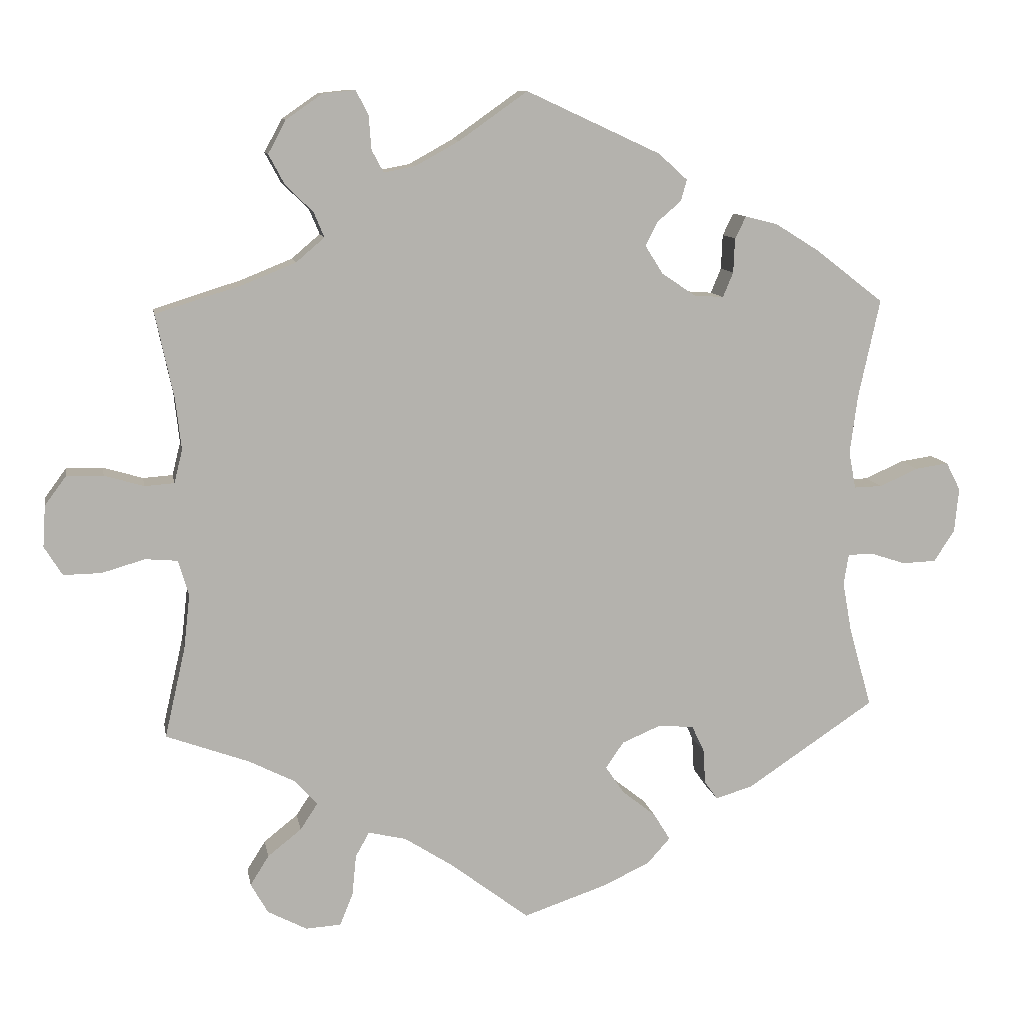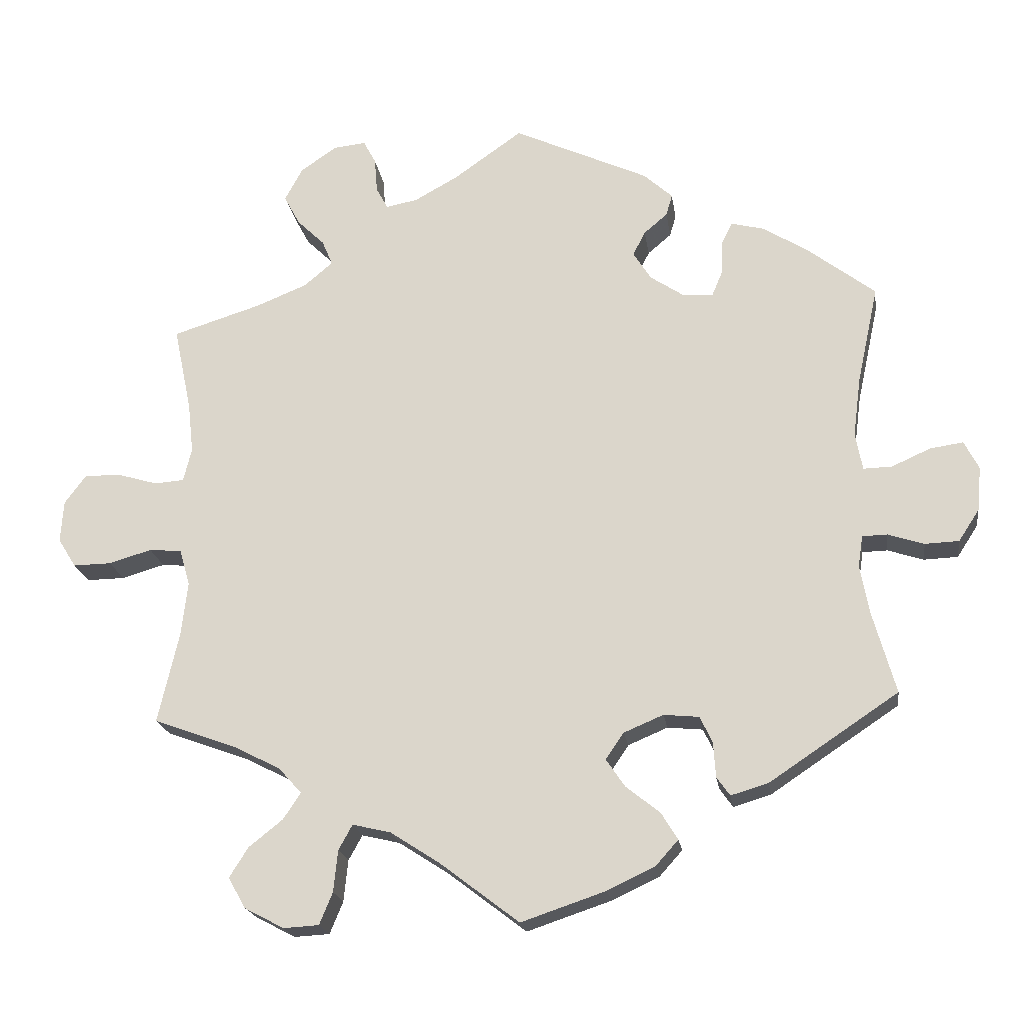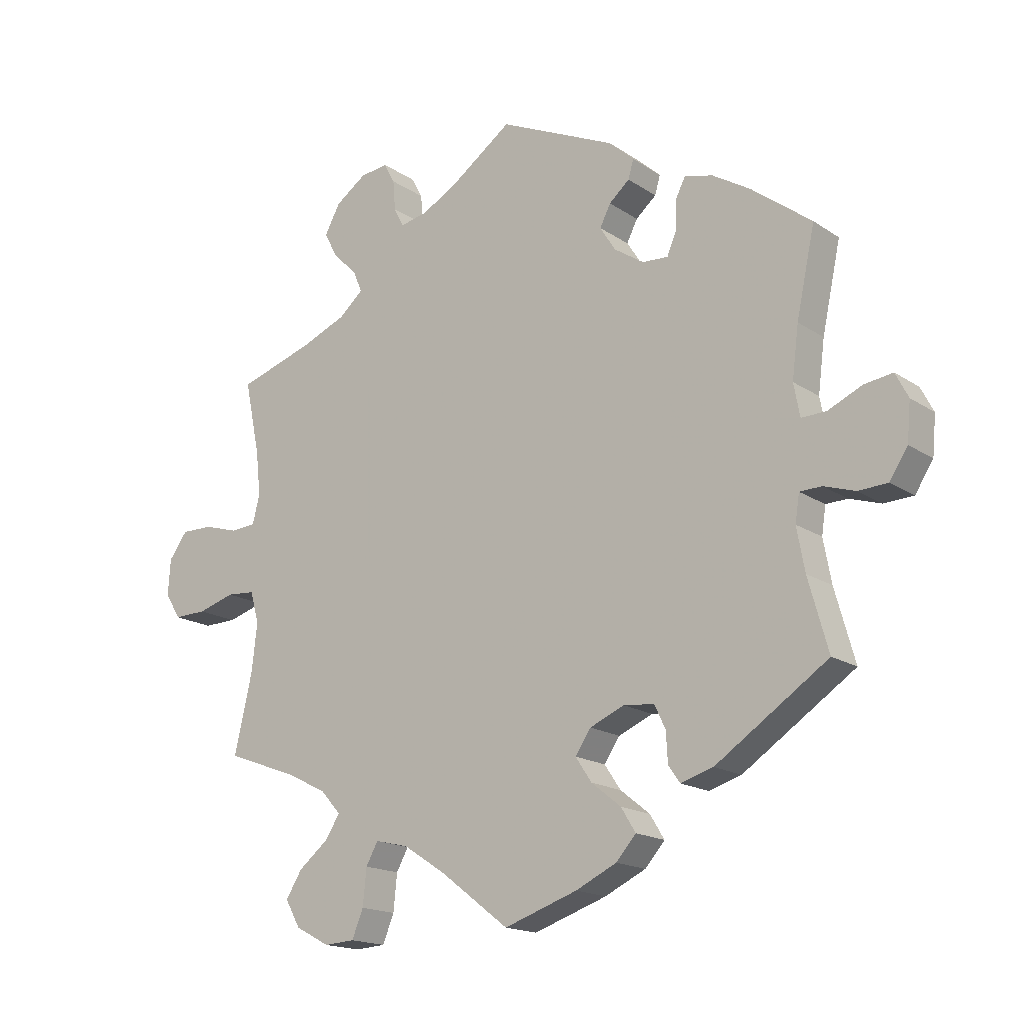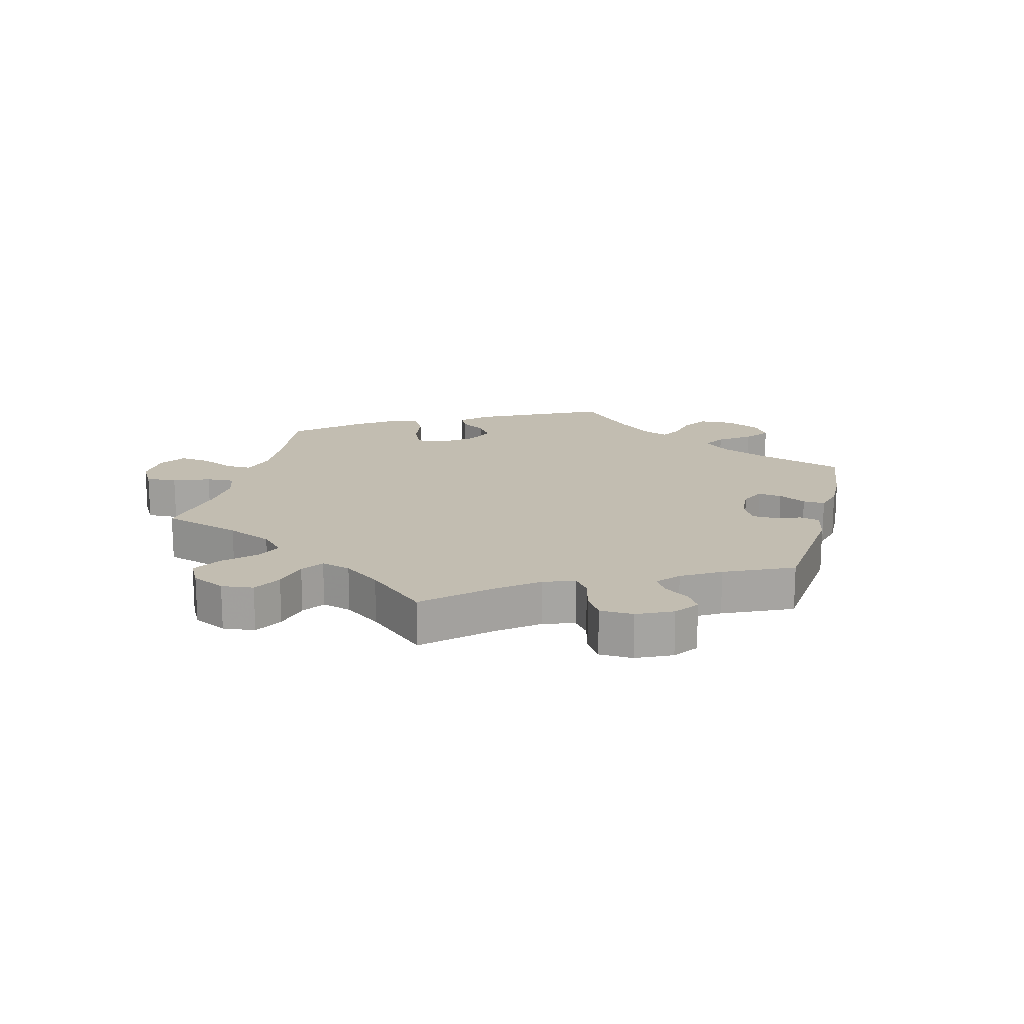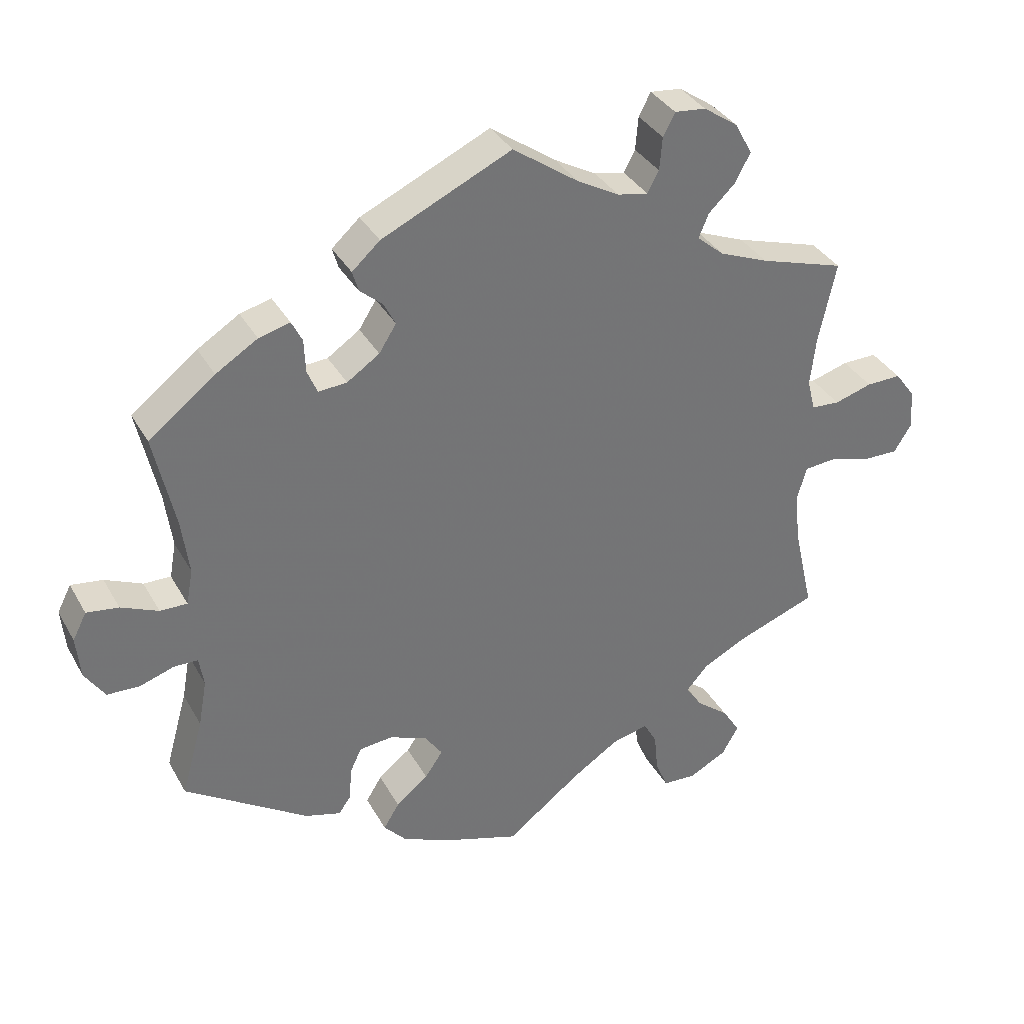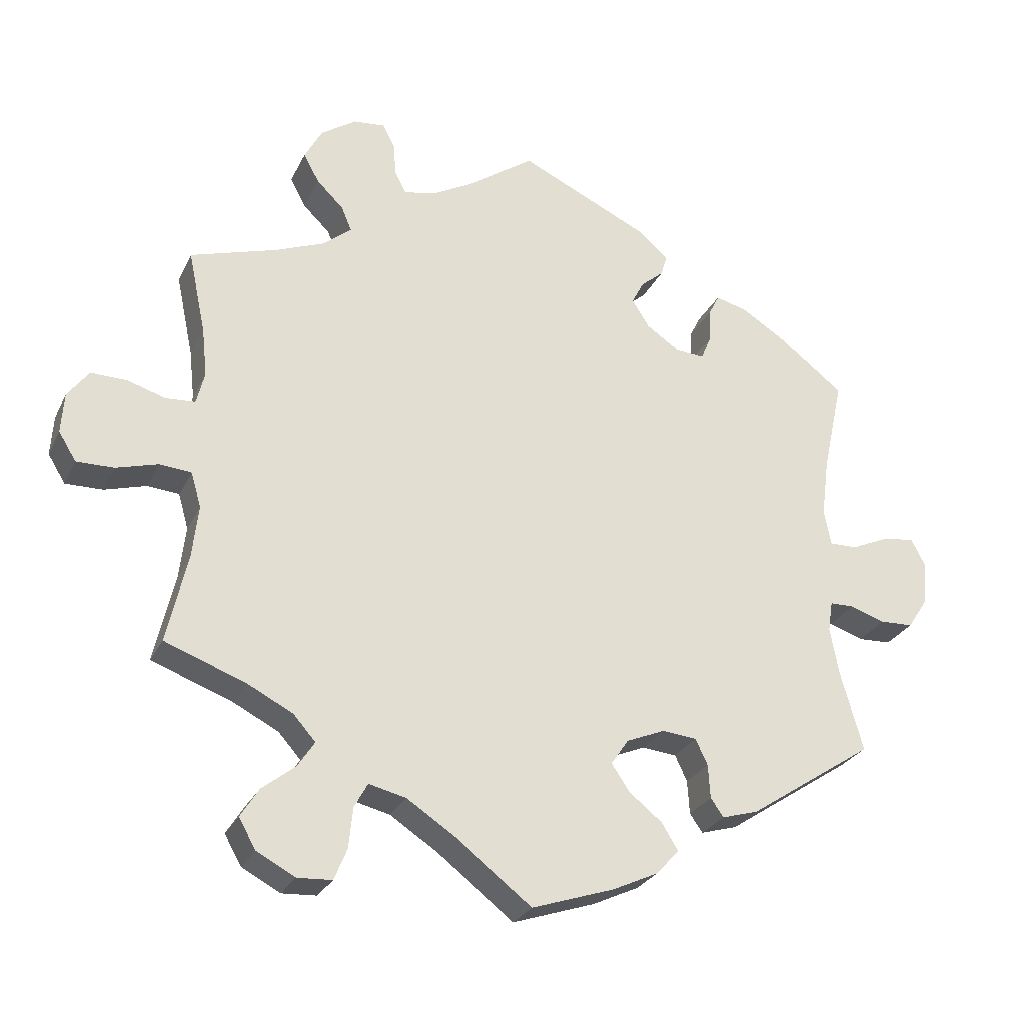
<metadata>
{"format":"obj","ext":"obj","renderer":"f3d","projection":"perspective","resolution":1024,"background":"white","views":[{"elev":10.6,"azim":-10.1,"up":"+Z"},{"elev":-20.2,"azim":8.2,"up":"+Z"},{"elev":-17.2,"azim":37.5,"up":"+Z"},{"elev":16.8,"azim":-45.5,"up":"+Y"},{"elev":35.4,"azim":154.1,"up":"+Z"},{"elev":-27.3,"azim":-21.6,"up":"+Z"}]}
</metadata>
<code>
v -0.393 0.07 -0.589
v -0.346 0.07 0.581
v 0.202 0.07 0.356
v -0.56 0.07 -0.044
v 0.123 0.07 -0.392
v -0.349 0.07 0.49
v 0.495 0.07 0.082
v -0.622 0.07 -0.062
v 0.122 0.07 -0.579
v -0.285 0.07 -0.616
v 0.278 0.07 -0.423
v -0.309 0.07 0.451
v -0.26 0.07 -0.51
v -0.668 0.07 0.081
v 0 0.07 0.62
v 0.504 0.07 -0.192
v -0.498 0.07 -0.1
v -0.294 0.07 0.617
v 0.491 0.07 -0.121
v 0.206 0.07 -0.33
v -0.114 0.07 -0.533
v 0.65 0.07 0.061
v 0.505 0.07 0.028
v -0.418 0.07 -0.545
v -0.391 0.07 -0.502
v 0.635 0.07 -0.09
v 0.228 0.07 0.461
v 0.237 0.07 0.492
v 0.251 0.07 0.323
v -0.537 0.07 -0.31
v -0.24 0.07 -0.474
v -0.537 0.07 0.31
v -0.503 0.07 0.114
v 0.15 0.07 -0.432
v 0.311 0.07 0.406
v -0.513 0.07 -0.048
v 0.506 0.07 0.167
v 0.19 0.07 -0.547
v -0.336 0.07 -0.619
v 0.194 0.07 0.432
v 0.195 0.07 0.53
v 0.309 0.07 0.356
v -0.342 0.07 -0.463
v 0.327 0.07 0.438
v -0.677 0.07 -0.063
v 0.374 0.07 0.426
v 0.149 0.07 -0.354
v -0.162 0.07 0.515
v 0.586 0.07 -0.092
v 0.176 0.07 0.397
v 0.534 0.07 -0.075
v -0.099 0.07 0.55
v 0.537 0.07 0.31
v 0.351 0.07 -0.434
v -0.317 0.07 -0.425
v 0.275 0.07 -0.373
v 0.297 0.07 -0.45
v -0.511 0.07 0.187
v -0.409 0.07 0.35
v -0.266 0.07 -0.57
v 0.223 0.07 -0.51
v -0.507 0.07 -0.179
v -0.294 0.07 0.415
v 0.199 0.07 -0.471
v -0.417 0.07 -0.354
v -0.208 0.07 0.506
v -0.247 0.07 0.622
v -0.229 0.07 0.588
v -0.335 0.07 0.38
v 0.498 0.07 -0.076
v 0.537 0.07 -0.31
v -0.699 0.07 0.039
v -0.372 0.07 0.533
v 0.257 0.07 -0.335
v -0.703 0.07 -0.021
v -0.515 0.07 0.066
v -0.615 0.07 0.08
v 0.294 0.07 0.32
v 0.665 0.07 -0.044
v 0.602 0.07 0.054
v 0.437 0.07 0.387
v -0.35 0.07 -0.388
v 0 0.07 -0.62
v -0.558 0.07 0.063
v 0.546 0.07 0.029
v -0.225 0.07 0.538
v 0.671 0.07 0.02
v -0.185 0.07 -0.487
v -0.393 -0 -0.589
v -0.346 -0 0.581
v 0.202 -0 0.356
v -0.56 -0 -0.044
v 0.123 -0 -0.392
v -0.349 -0 0.49
v 0.495 -0 0.082
v -0.622 -0 -0.062
v 0.122 -0 -0.579
v -0.285 -0 -0.616
v 0.278 -0 -0.423
v -0.309 -0 0.451
v -0.26 -0 -0.51
v -0.668 -0 0.081
v 0 -0 0.62
v 0.504 -0 -0.192
v -0.498 -0 -0.1
v -0.294 -0 0.617
v 0.491 -0 -0.121
v 0.206 -0 -0.33
v -0.114 -0 -0.533
v 0.65 -0 0.061
v 0.505 -0 0.028
v -0.418 -0 -0.545
v -0.391 -0 -0.502
v 0.635 -0 -0.09
v 0.228 -0 0.461
v 0.237 -0 0.492
v 0.251 -0 0.323
v -0.537 -0 -0.31
v -0.24 -0 -0.474
v -0.537 -0 0.31
v -0.503 -0 0.114
v 0.15 -0 -0.432
v 0.311 -0 0.406
v -0.513 -0 -0.048
v 0.506 -0 0.167
v 0.19 -0 -0.547
v -0.336 -0 -0.619
v 0.194 -0 0.432
v 0.195 -0 0.53
v 0.309 -0 0.356
v -0.342 -0 -0.463
v 0.327 -0 0.438
v -0.677 -0 -0.063
v 0.374 -0 0.426
v 0.149 -0 -0.354
v -0.162 -0 0.515
v 0.586 -0 -0.092
v 0.176 -0 0.397
v 0.534 -0 -0.075
v -0.099 -0 0.55
v 0.537 -0 0.31
v 0.351 -0 -0.434
v -0.317 -0 -0.425
v 0.275 -0 -0.373
v 0.297 -0 -0.45
v -0.511 -0 0.187
v -0.409 -0 0.35
v -0.266 -0 -0.57
v 0.223 -0 -0.51
v -0.507 -0 -0.179
v -0.294 -0 0.415
v 0.199 -0 -0.471
v -0.417 -0 -0.354
v -0.208 -0 0.506
v -0.247 -0 0.622
v -0.229 -0 0.588
v -0.335 -0 0.38
v 0.498 -0 -0.076
v 0.537 -0 -0.31
v -0.699 -0 0.039
v -0.372 -0 0.533
v 0.257 -0 -0.335
v -0.703 -0 -0.021
v -0.515 -0 0.066
v -0.615 -0 0.08
v 0.294 -0 0.32
v 0.665 -0 -0.044
v 0.602 -0 0.054
v 0.437 -0 0.387
v -0.35 -0 -0.388
v 0 -0 -0.62
v -0.558 -0 0.063
v 0.546 -0 0.029
v -0.225 -0 0.538
v 0.671 -0 0.02
v -0.185 -0 -0.487
f 58 32 59
f 33 58 59 69
f 76 33 69 63
f 72 14 77 84
f 72 84 76
f 75 72 76
f 4 8 45 75
f 36 4 75 76
f 17 36 76 63
f 65 30 62
f 82 65 62 17
f 55 82 17 63
f 1 24 25 43
f 1 43 55
f 39 1 55
f 13 60 10 39
f 31 13 39 55
f 88 31 55 63
f 38 9 83 21
f 38 21 88 63
f 34 64 61 38
f 5 34 38
f 54 57 11 56
f 16 71 54 56
f 19 16 56 74
f 70 19 74 20
f 79 26 49 51
f 79 51 70
f 87 79 70
f 85 80 22 87
f 23 85 87 70
f 7 23 70 20
f 46 81 53 37
f 42 35 44 46
f 78 42 46 37
f 29 78 37 7
f 41 28 27 40
f 52 15 41 40
f 48 52 40 50
f 66 48 50 3
f 18 67 68 86
f 18 86 66
f 2 18 66
f 12 6 73 2
f 12 2 66
f 5 38 63 12
f 47 5 12 66
f 29 7 20 47
f 66 3 29 47
f 147 120 146
f 157 147 146 121
f 151 157 121 164
f 172 165 102 160
f 164 172 160
f 164 160 163
f 163 133 96 92
f 164 163 92 124
f 151 164 124 105
f 150 118 153
f 105 150 153 170
f 151 105 170 143
f 131 113 112 89
f 143 131 89
f 143 89 127
f 127 98 148 101
f 143 127 101 119
f 151 143 119 176
f 109 171 97 126
f 151 176 109 126
f 126 149 152 122
f 126 122 93
f 144 99 145 142
f 144 142 159 104
f 162 144 104 107
f 108 162 107 158
f 139 137 114 167
f 158 139 167
f 158 167 175
f 175 110 168 173
f 158 175 173 111
f 108 158 111 95
f 125 141 169 134
f 134 132 123 130
f 125 134 130 166
f 95 125 166 117
f 128 115 116 129
f 128 129 103 140
f 138 128 140 136
f 91 138 136 154
f 174 156 155 106
f 154 174 106
f 154 106 90
f 90 161 94 100
f 154 90 100
f 100 151 126 93
f 154 100 93 135
f 135 108 95 117
f 135 117 91 154
f 59 147 157 69
f 69 157 151 63
f 63 151 100 12
f 12 100 94 6
f 6 94 161 73
f 73 161 90 2
f 2 90 106 18
f 18 106 155 67
f 67 155 156 68
f 68 156 174 86
f 86 174 154 66
f 66 154 136 48
f 48 136 140 52
f 52 140 103 15
f 15 103 129 41
f 41 129 116 28
f 28 116 115 27
f 27 115 128 40
f 40 128 138 50
f 50 138 91 3
f 3 91 117 29
f 29 117 166 78
f 78 166 130 42
f 42 130 123 35
f 35 123 132 44
f 44 132 134 46
f 46 134 169 81
f 81 169 141 53
f 53 141 125 37
f 37 125 95 7
f 7 95 111 23
f 23 111 173 85
f 85 173 168 80
f 80 168 110 22
f 22 110 175 87
f 87 175 167 79
f 79 167 114 26
f 26 114 137 49
f 49 137 139 51
f 51 139 158 70
f 70 158 107 19
f 19 107 104 16
f 16 104 159 71
f 71 159 142 54
f 54 142 145 57
f 57 145 99 11
f 11 99 144 56
f 56 144 162 74
f 74 162 108 20
f 20 108 135 47
f 47 135 93 5
f 5 93 122 34
f 34 122 152 64
f 64 152 149 61
f 61 149 126 38
f 38 126 97 9
f 9 97 171 83
f 83 171 109 21
f 21 109 176 88
f 88 176 119 31
f 31 119 101 13
f 13 101 148 60
f 60 148 98 10
f 10 98 127 39
f 39 127 89 1
f 1 89 112 24
f 24 112 113 25
f 25 113 131 43
f 43 131 143 55
f 55 143 170 82
f 82 170 153 65
f 65 153 118 30
f 30 118 150 62
f 62 150 105 17
f 17 105 124 36
f 36 124 92 4
f 4 92 96 8
f 8 96 133 45
f 45 133 163 75
f 75 163 160 72
f 72 160 102 14
f 14 102 165 77
f 77 165 172 84
f 84 172 164 76
f 76 164 121 33
f 33 121 146 58
f 58 146 120 32
f 32 120 147 59

</code>
